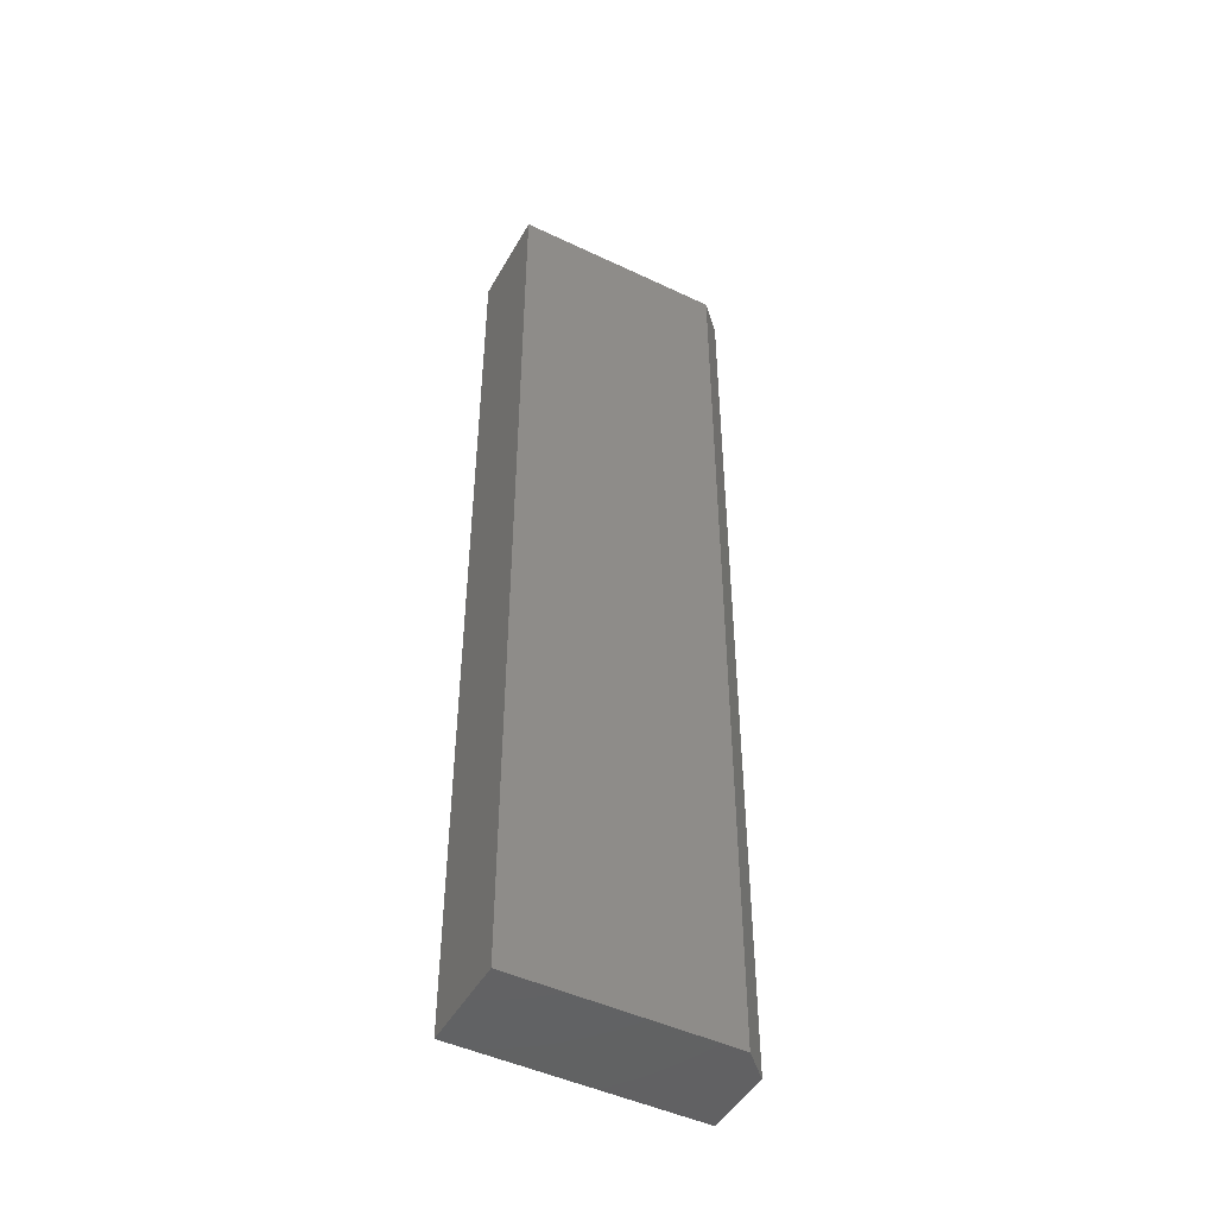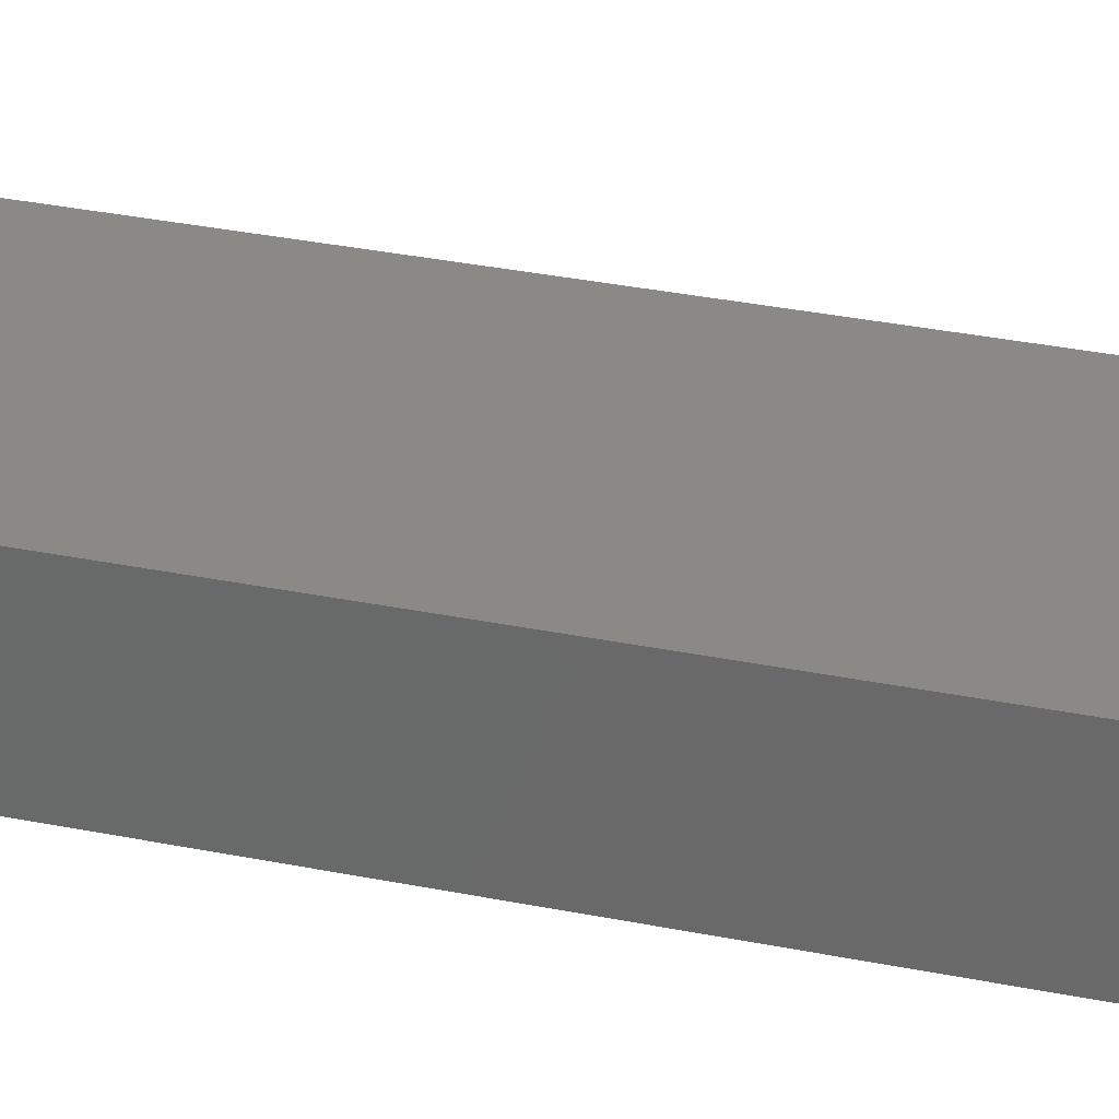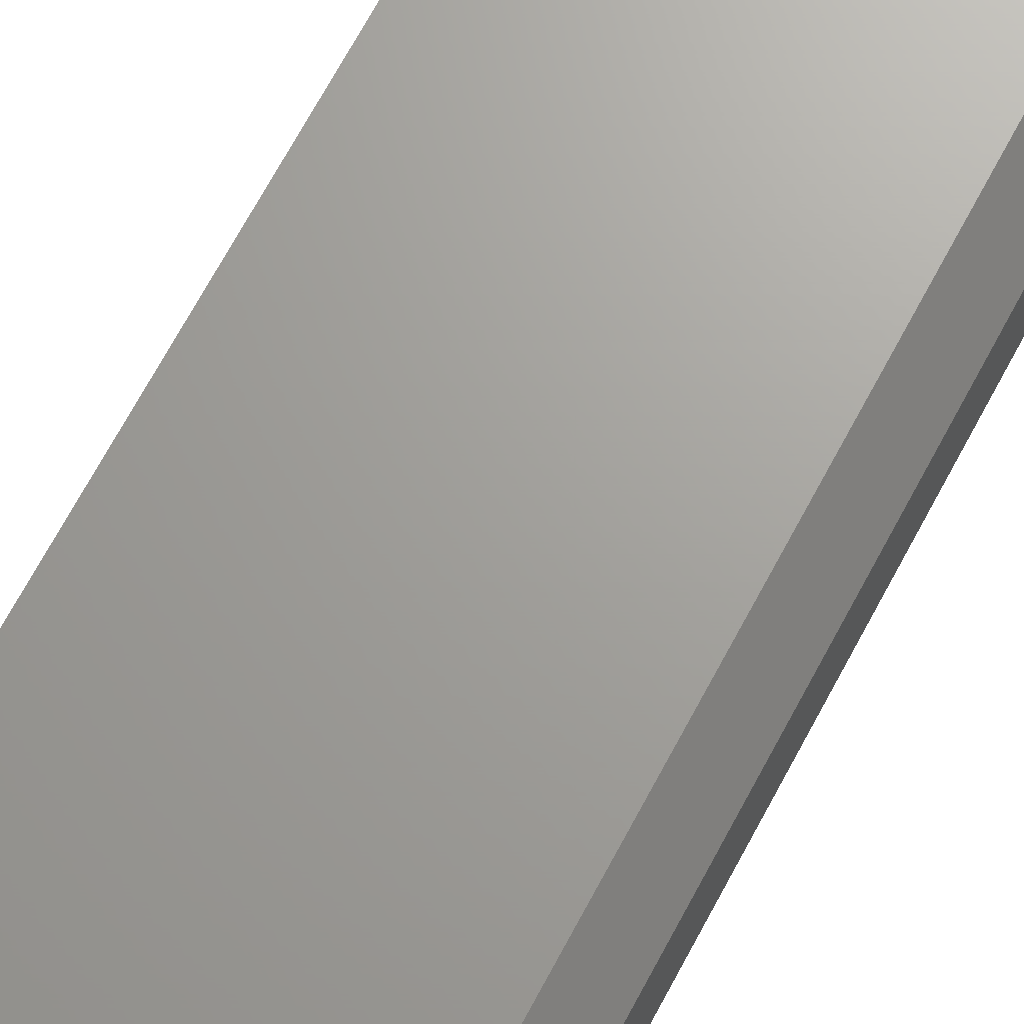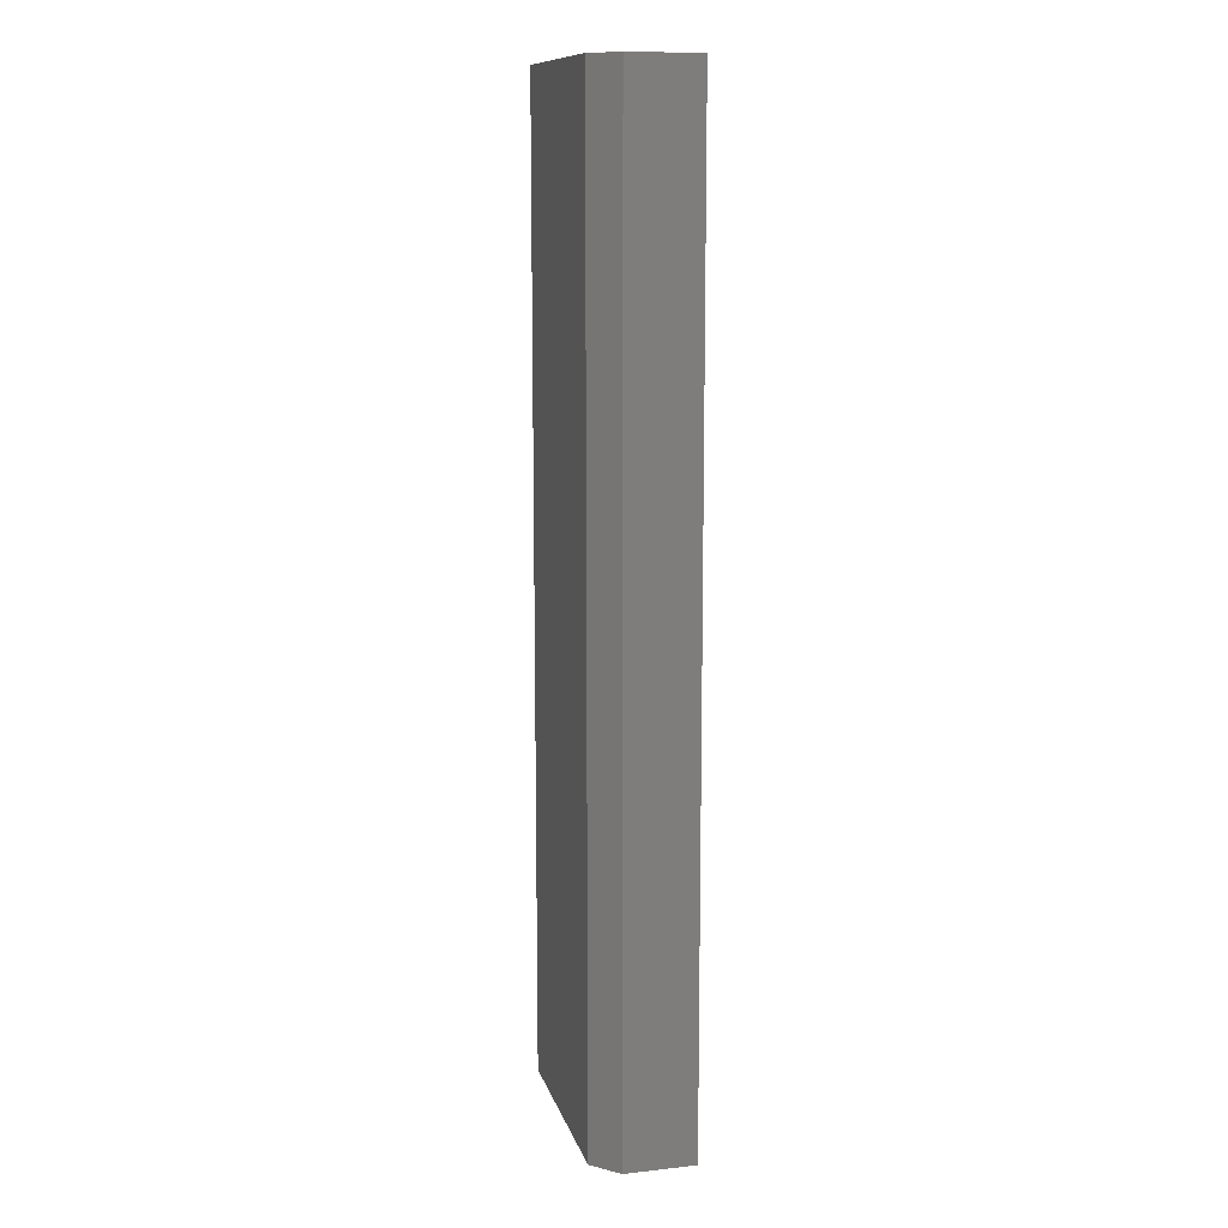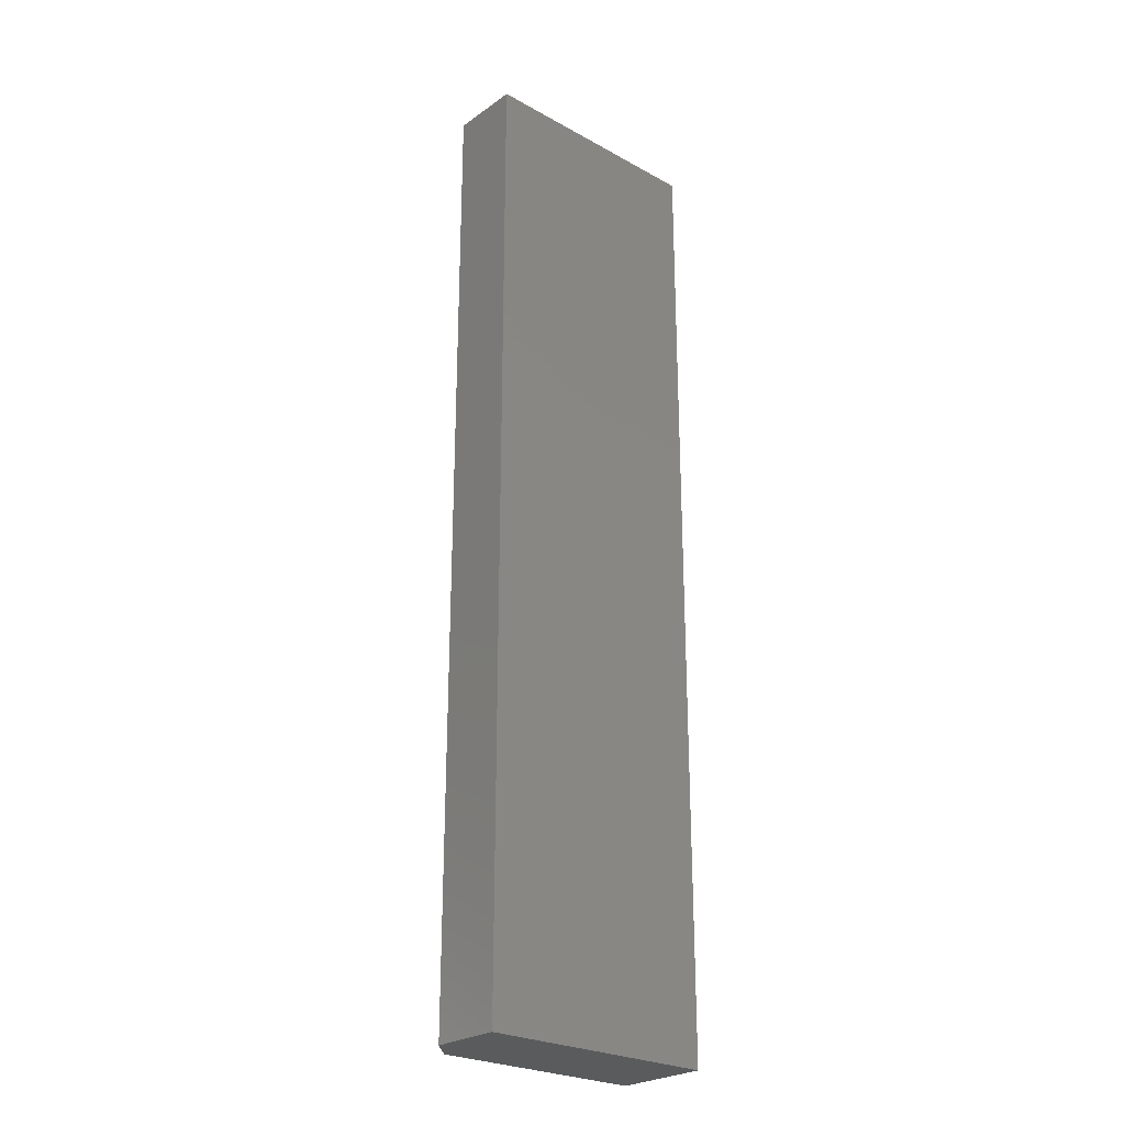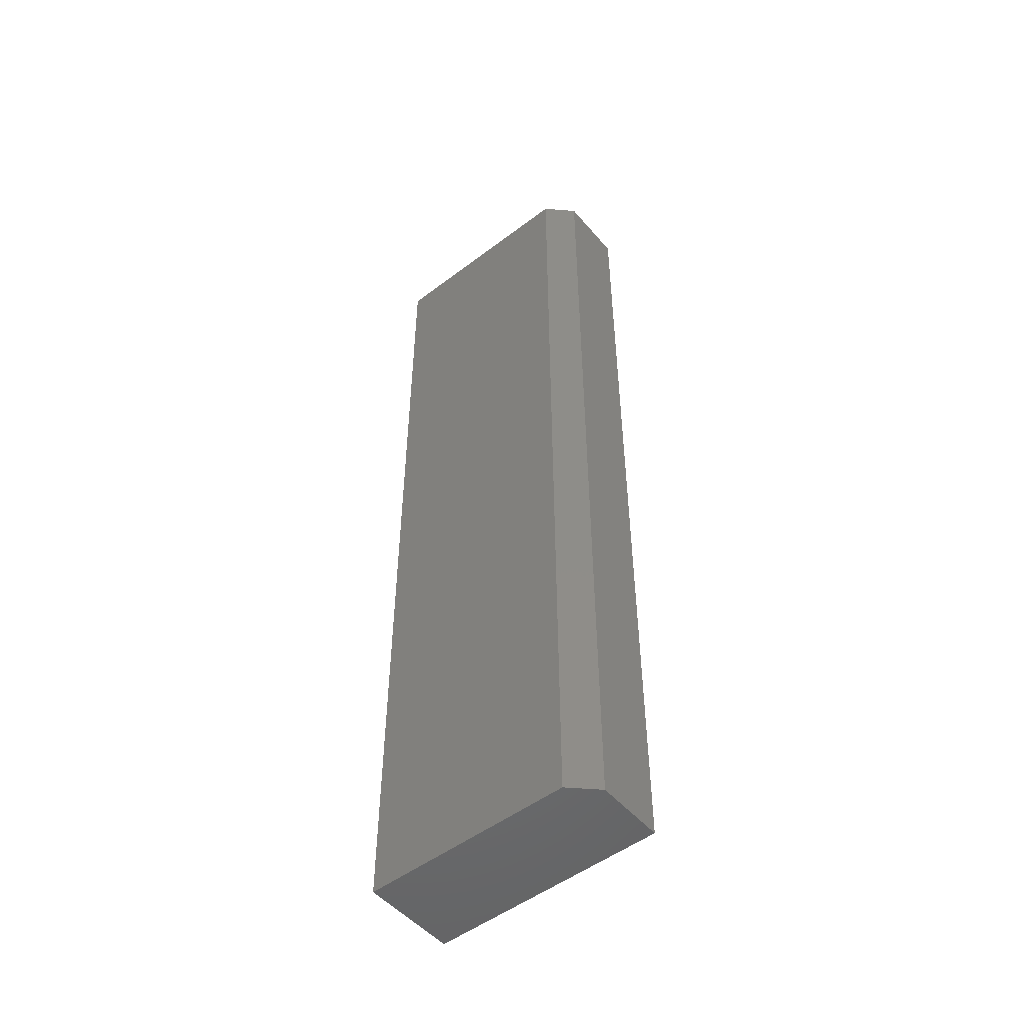
<metadata>
{"format":"stl","ext":"stl","renderer":"f3d","projection":"perspective","resolution":1024,"background":"white","views":[{"elev":-47.3,"azim":151.8,"up":"+Z"},{"elev":30.0,"azim":107.0,"up":"+Y"},{"elev":68.2,"azim":-152.0,"up":"+Y"},{"elev":11.7,"azim":-104.1,"up":"+Z"},{"elev":-25.7,"azim":-41.3,"up":"+Z"},{"elev":-50.9,"azim":-140.4,"up":"+Z"}]}
</metadata>
<code>
# stl→obj: 10 verts, 16 faces
v -0.75 -0.03125 0.6016
v -0.6016 -0.03125 0.6016
v -0.7504 0.0125 0.6016
v -0.6016 0.02813 0.6016
v -0.7345 0.02813 0.6016
v -0.7345 0.02813 0
v -0.6016 0.02813 0
v -0.7504 0.0125 0
v -0.6016 -0.03125 0
v -0.75 -0.03125 0
f 1 2 3
f 3 2 4
f 3 4 5
f 6 7 8
f 8 7 9
f 8 9 10
f 3 8 1
f 1 8 10
f 7 6 4
f 4 6 5
f 5 6 3
f 3 6 8
f 9 7 2
f 2 7 4
f 10 9 1
f 1 9 2

</code>
